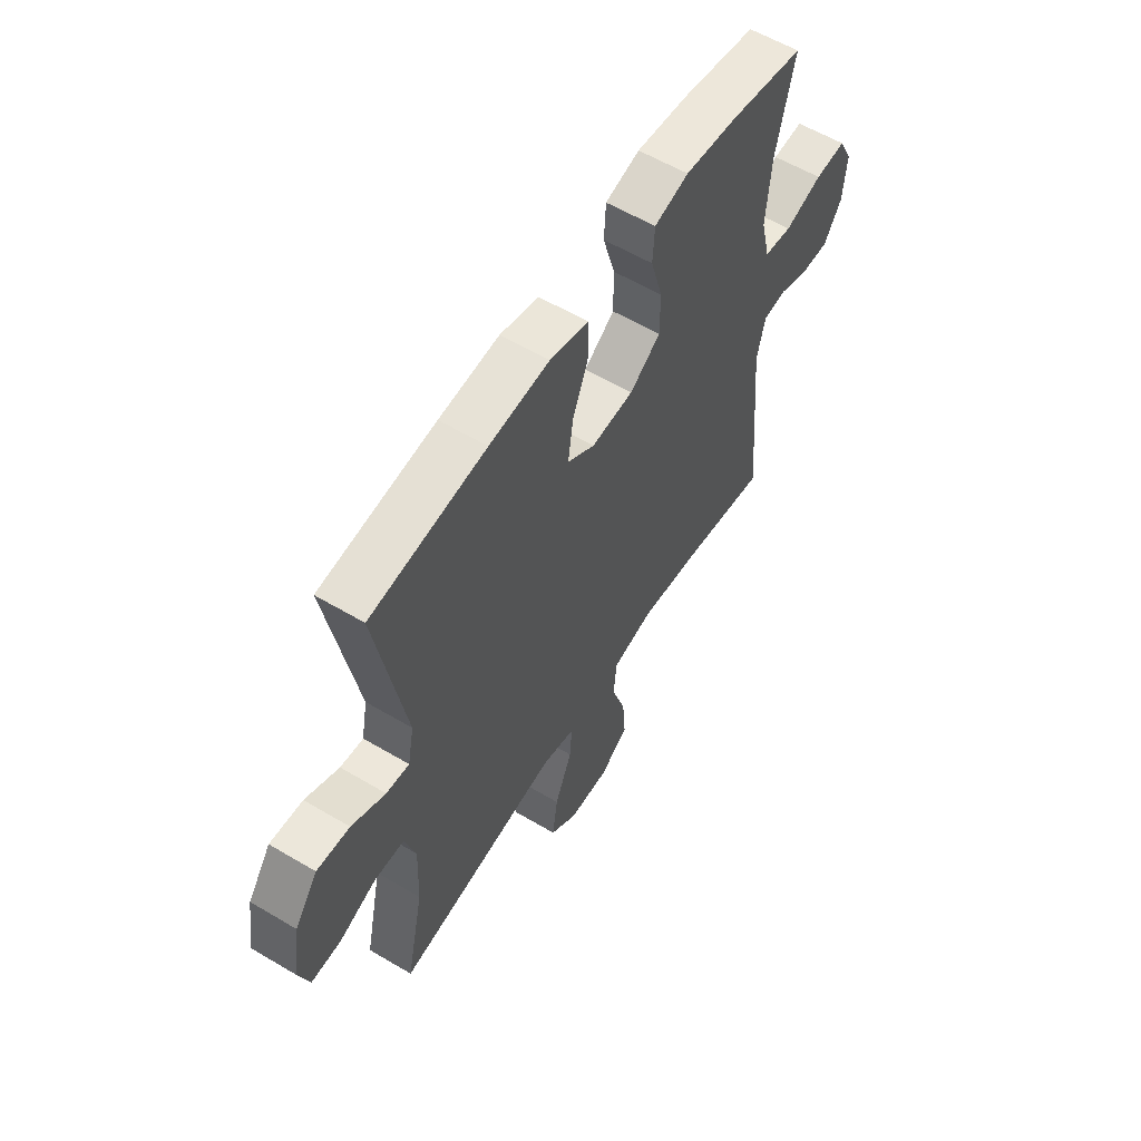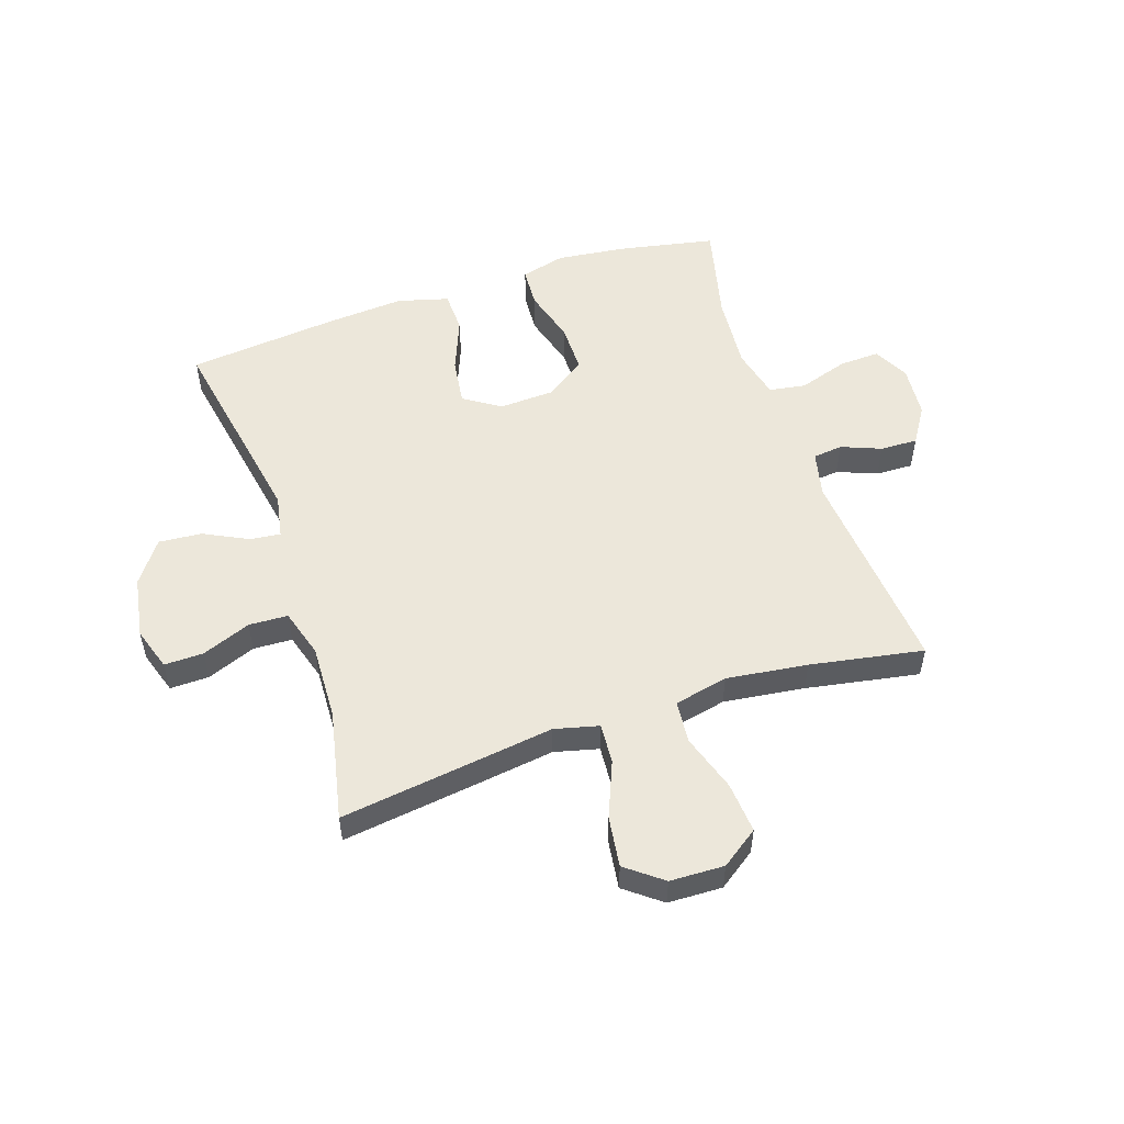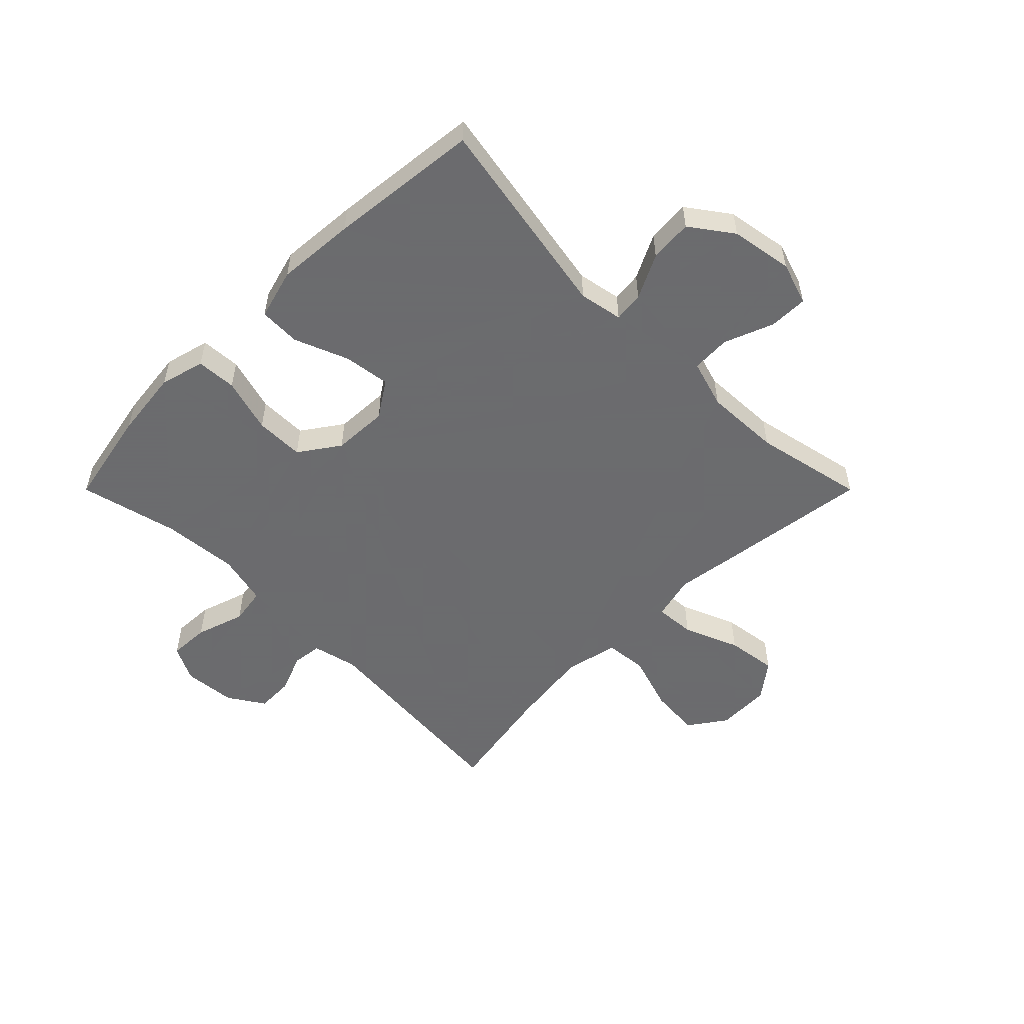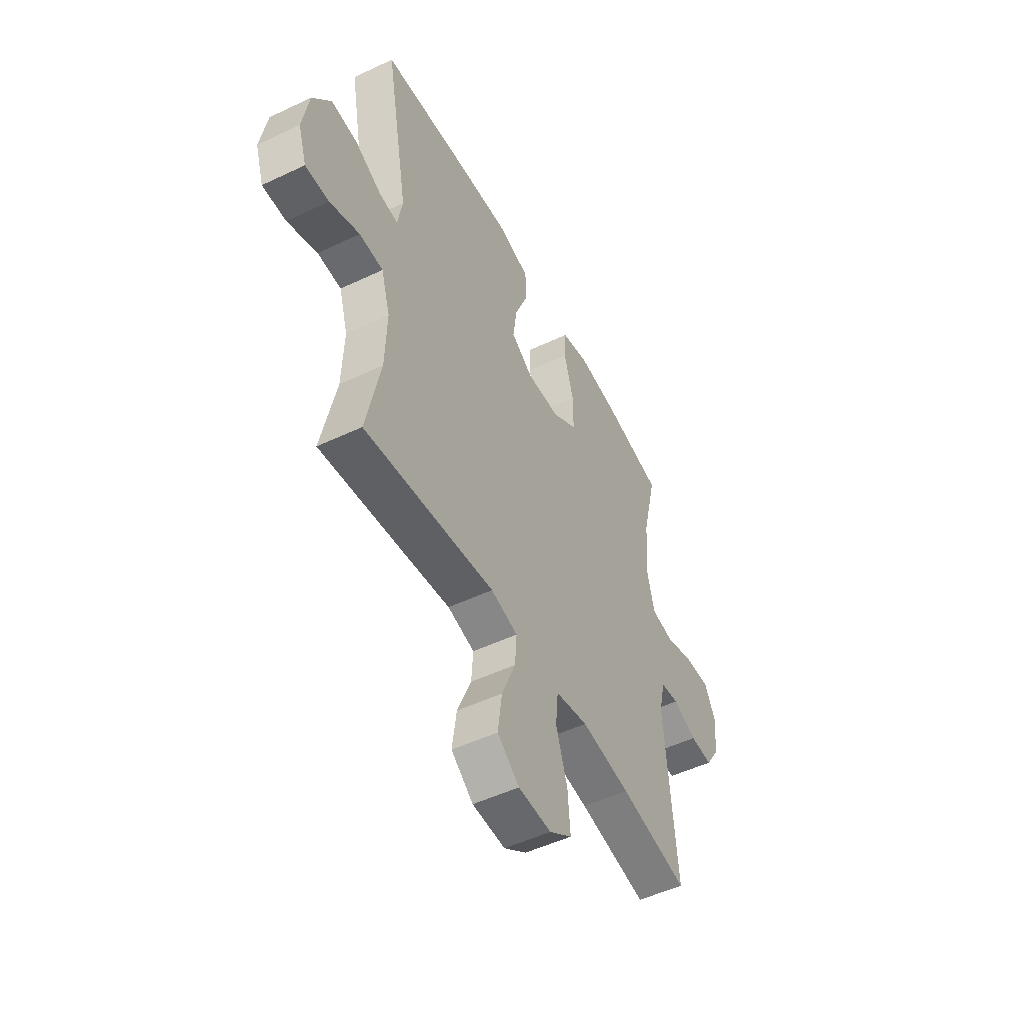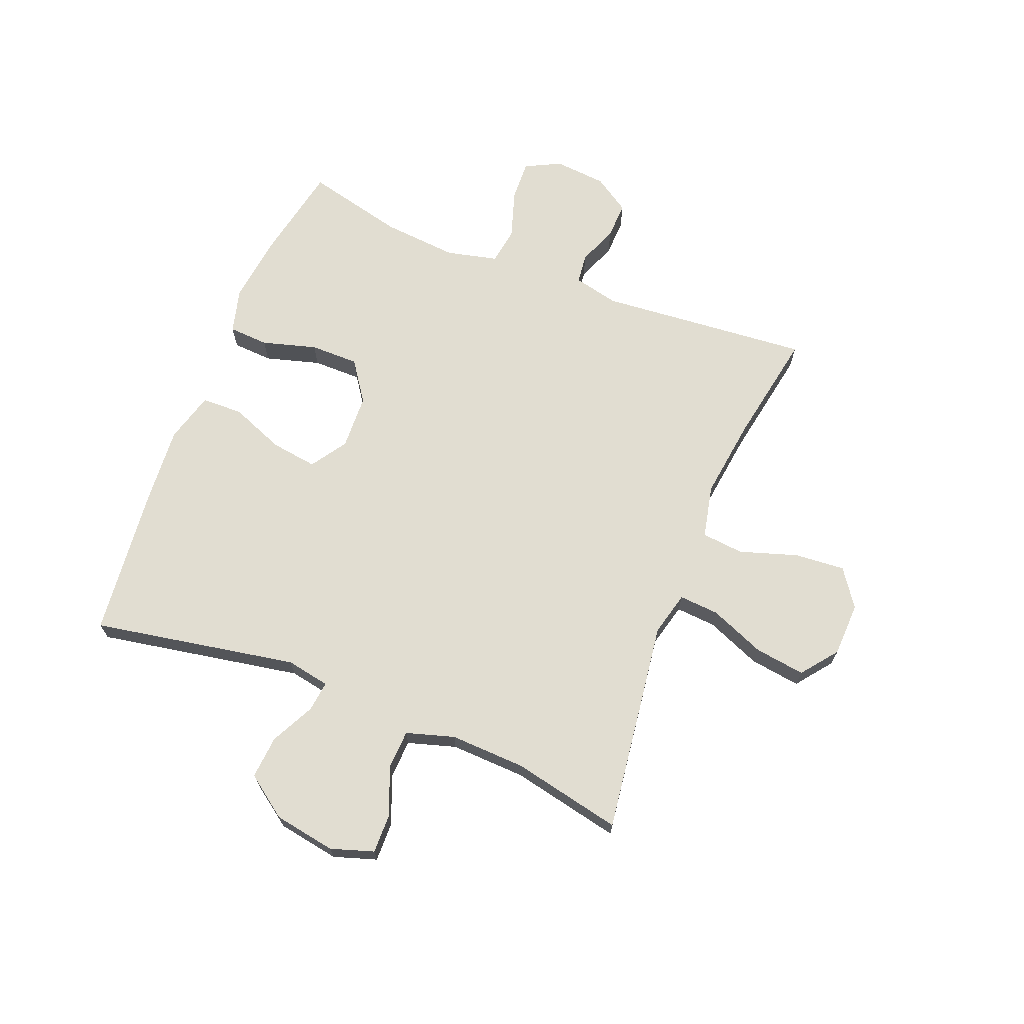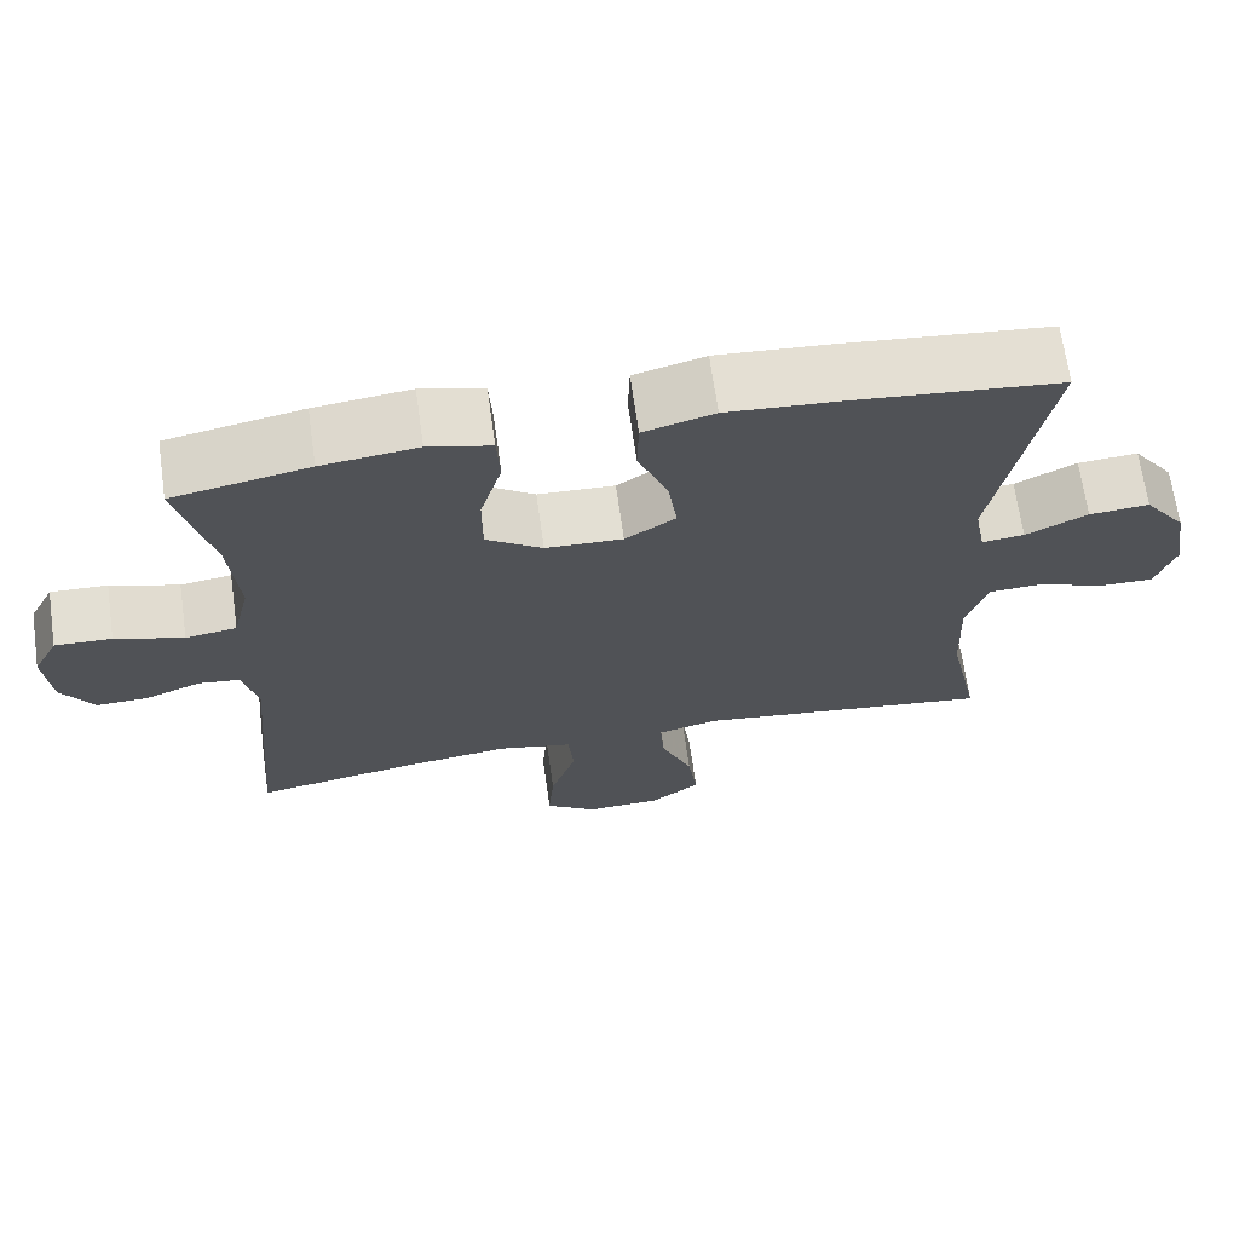
<metadata>
{"format":"obj","ext":"obj","renderer":"f3d","projection":"perspective","resolution":1024,"background":"white","views":[{"elev":58.6,"azim":121.5,"up":"+Z"},{"elev":53.2,"azim":161.5,"up":"+Y"},{"elev":-53.5,"azim":45.0,"up":"+Y"},{"elev":-51.0,"azim":117.3,"up":"+Z"},{"elev":68.7,"azim":111.7,"up":"+Y"},{"elev":68.1,"azim":-8.1,"up":"+Z"}]}
</metadata>
<code>
v 0.5 0.07 0.5
v 0.436 0.07 0.148
v 0.45 0.07 0.073
v 0.502 0.07 0.079
v 0.578 0.07 0.117
v 0.652 0.07 0.123
v 0.704 0.07 0.051
v 0.722 0.07 -0.055
v 0.698 0.07 -0.129
v 0.631 0.07 -0.128
v 0.547 0.07 -0.095
v 0.48 0.07 -0.098
v 0.455 0.07 -0.181
v 0.46 0.07 -0.311
v 0.5 0.07 -0.5
v 0.255 0.07 -0.467
v 0.132 0.07 -0.45
v 0.056 0.07 -0.469
v 0.061 0.07 -0.538
v 0.1 0.07 -0.633
v 0.112 0.07 -0.72
v 0.05 0.07 -0.768
v -0.043 0.07 -0.771
v -0.107 0.07 -0.726
v -0.1 0.07 -0.639
v -0.068 0.07 -0.54
v -0.075 0.07 -0.467
v -0.167 0.07 -0.447
v -0.306 0.07 -0.465
v -0.5 0.07 -0.5
v -0.468 0.07 -0.136
v -0.486 0.07 -0.058
v -0.537 0.07 -0.052
v -0.605 0.07 -0.079
v -0.669 0.07 -0.081
v -0.709 0.07 -0.019
v -0.717 0.07 0.071
v -0.686 0.07 0.132
v -0.616 0.07 0.129
v -0.532 0.07 0.102
v -0.469 0.07 0.112
v -0.448 0.07 0.2
v -0.459 0.07 0.33
v -0.5 0.07 0.5
v -0.333 0.07 0.533
v -0.215 0.07 0.547
v -0.138 0.07 0.527
v -0.134 0.07 0.458
v -0.161 0.07 0.364
v -0.161 0.07 0.28
v -0.092 0.07 0.232
v 0.003 0.07 0.228
v 0.065 0.07 0.269
v 0.054 0.07 0.349
v 0.017 0.07 0.442
v 0.019 0.07 0.513
v 0.106 0.07 0.537
v 0.241 0.07 0.527
v 0.5 0 0.5
v 0.436 0 0.148
v 0.45 0 0.073
v 0.502 0 0.079
v 0.578 0 0.117
v 0.652 0 0.123
v 0.704 0 0.051
v 0.722 0 -0.055
v 0.698 0 -0.129
v 0.631 0 -0.128
v 0.547 0 -0.095
v 0.48 0 -0.098
v 0.455 0 -0.181
v 0.46 0 -0.311
v 0.5 0 -0.5
v 0.255 0 -0.467
v 0.132 0 -0.45
v 0.056 0 -0.469
v 0.061 0 -0.538
v 0.1 0 -0.633
v 0.112 0 -0.72
v 0.05 0 -0.768
v -0.043 0 -0.771
v -0.107 0 -0.726
v -0.1 0 -0.639
v -0.068 0 -0.54
v -0.075 0 -0.467
v -0.167 0 -0.447
v -0.306 0 -0.465
v -0.5 0 -0.5
v -0.468 0 -0.136
v -0.486 0 -0.058
v -0.537 0 -0.052
v -0.605 0 -0.079
v -0.669 0 -0.081
v -0.709 0 -0.019
v -0.717 0 0.071
v -0.686 0 0.132
v -0.616 0 0.129
v -0.532 0 0.102
v -0.469 0 0.112
v -0.448 0 0.2
v -0.459 0 0.33
v -0.5 0 0.5
v -0.333 0 0.533
v -0.215 0 0.547
v -0.138 0 0.527
v -0.134 0 0.458
v -0.161 0 0.364
v -0.161 0 0.28
v -0.092 0 0.232
v 0.003 0 0.228
v 0.065 0 0.269
v 0.054 0 0.349
v 0.017 0 0.442
v 0.019 0 0.513
v 0.106 0 0.537
v 0.241 0 0.527
f 57 58 1 2
f 54 55 56 57
f 53 54 57 2
f 52 53 2 3
f 51 52 3
f 46 47 48 49
f 46 49 50
f 43 44 45 46
f 42 43 46 50
f 41 42 50 51
f 37 38 39 40
f 37 40 41
f 36 37 41
f 33 34 35 36
f 32 33 36 41
f 31 32 41 51
f 29 30 31 51
f 23 24 25 26
f 23 26 27
f 22 23 27
f 19 20 21 22
f 18 19 22 27
f 17 18 27 28
f 14 15 16 17
f 13 14 17 28
f 8 9 10 11
f 8 11 12
f 7 8 12
f 4 5 6 7
f 3 4 7 12
f 13 28 29 51
f 3 12 13 51
f 60 59 116 115
f 115 114 113 112
f 60 115 112 111
f 61 60 111 110
f 61 110 109
f 107 106 105 104
f 108 107 104
f 104 103 102 101
f 108 104 101 100
f 109 108 100 99
f 98 97 96 95
f 99 98 95
f 99 95 94
f 94 93 92 91
f 99 94 91 90
f 109 99 90 89
f 109 89 88 87
f 84 83 82 81
f 85 84 81
f 85 81 80
f 80 79 78 77
f 85 80 77 76
f 86 85 76 75
f 75 74 73 72
f 86 75 72 71
f 69 68 67 66
f 70 69 66
f 70 66 65
f 65 64 63 62
f 70 65 62 61
f 109 87 86 71
f 109 71 70 61
f 1 59 60 2
f 2 60 61 3
f 3 61 62 4
f 4 62 63 5
f 5 63 64 6
f 6 64 65 7
f 7 65 66 8
f 8 66 67 9
f 9 67 68 10
f 10 68 69 11
f 11 69 70 12
f 12 70 71 13
f 13 71 72 14
f 14 72 73 15
f 15 73 74 16
f 16 74 75 17
f 17 75 76 18
f 18 76 77 19
f 19 77 78 20
f 20 78 79 21
f 21 79 80 22
f 22 80 81 23
f 23 81 82 24
f 24 82 83 25
f 25 83 84 26
f 26 84 85 27
f 27 85 86 28
f 28 86 87 29
f 29 87 88 30
f 30 88 89 31
f 31 89 90 32
f 32 90 91 33
f 33 91 92 34
f 34 92 93 35
f 35 93 94 36
f 36 94 95 37
f 37 95 96 38
f 38 96 97 39
f 39 97 98 40
f 40 98 99 41
f 41 99 100 42
f 42 100 101 43
f 43 101 102 44
f 44 102 103 45
f 45 103 104 46
f 46 104 105 47
f 47 105 106 48
f 48 106 107 49
f 49 107 108 50
f 50 108 109 51
f 51 109 110 52
f 52 110 111 53
f 53 111 112 54
f 54 112 113 55
f 55 113 114 56
f 56 114 115 57
f 57 115 116 58
f 58 116 59 1

</code>
